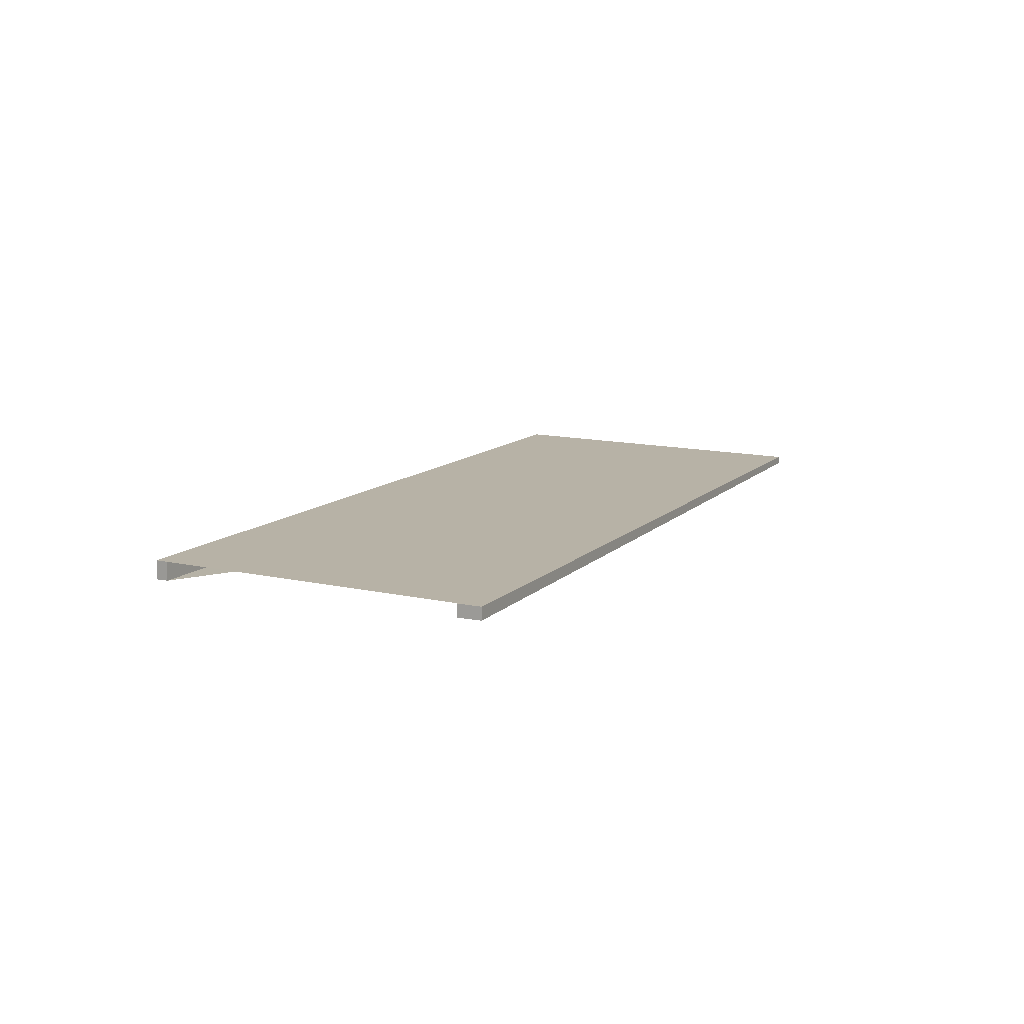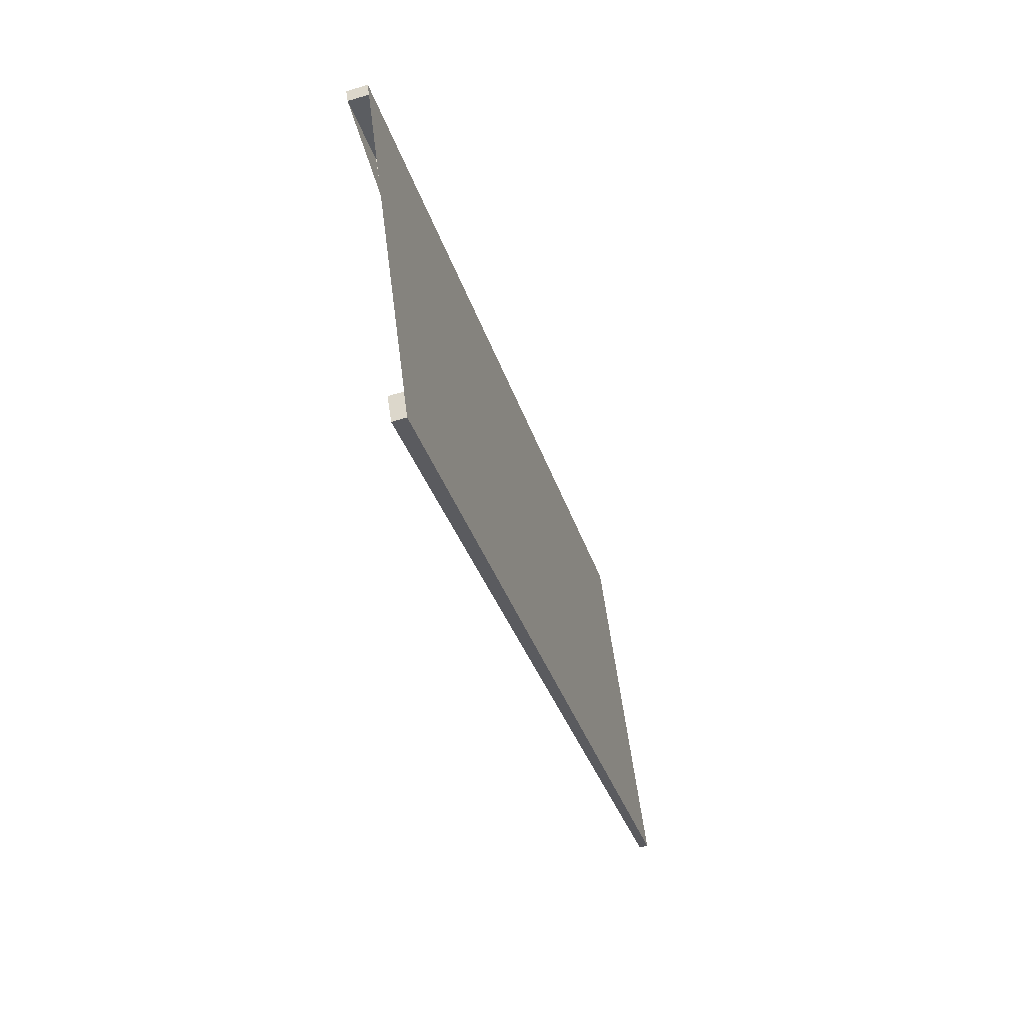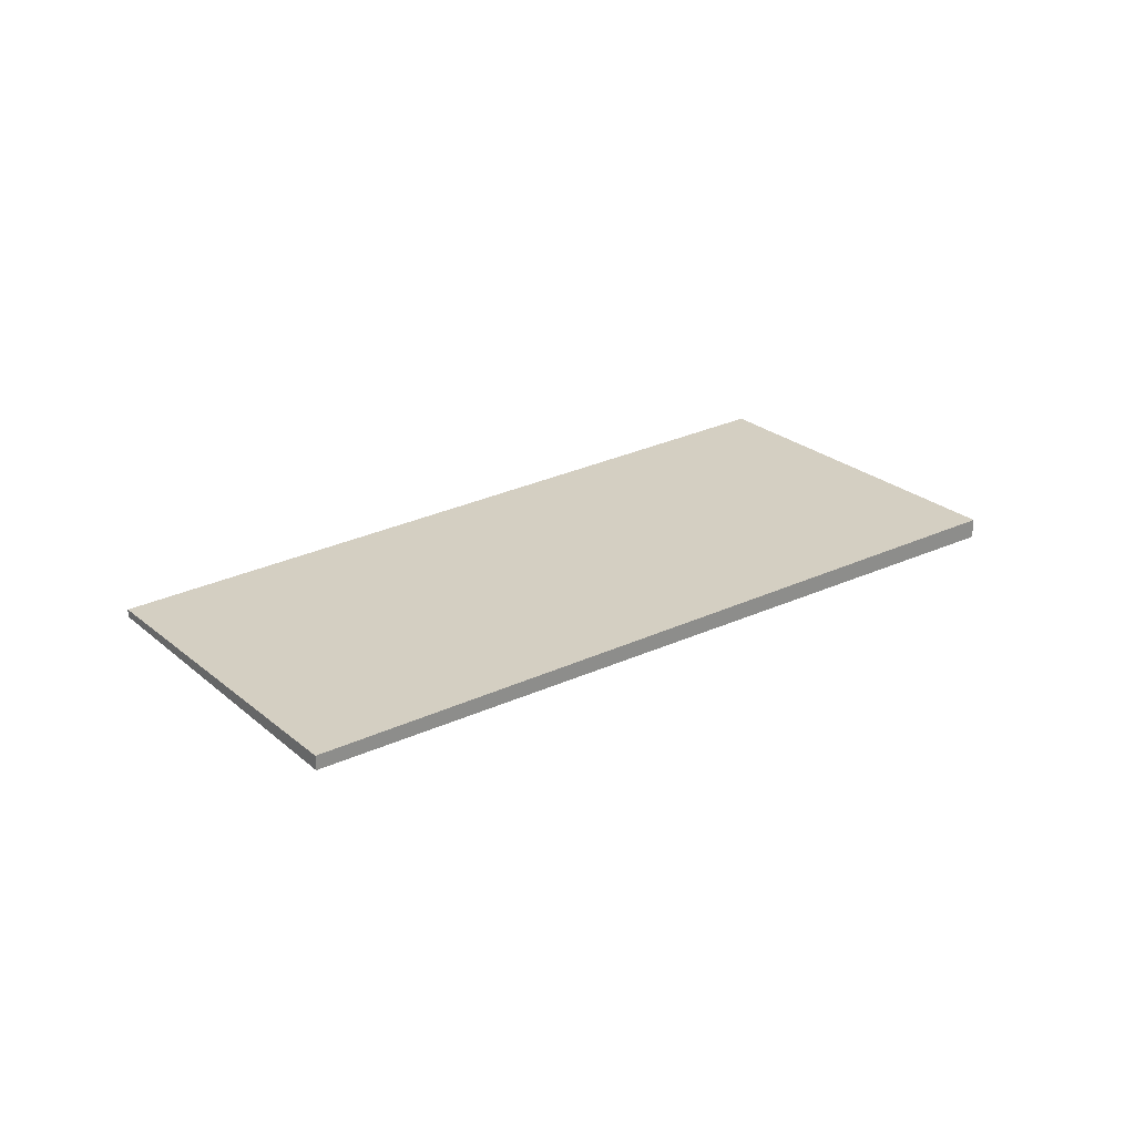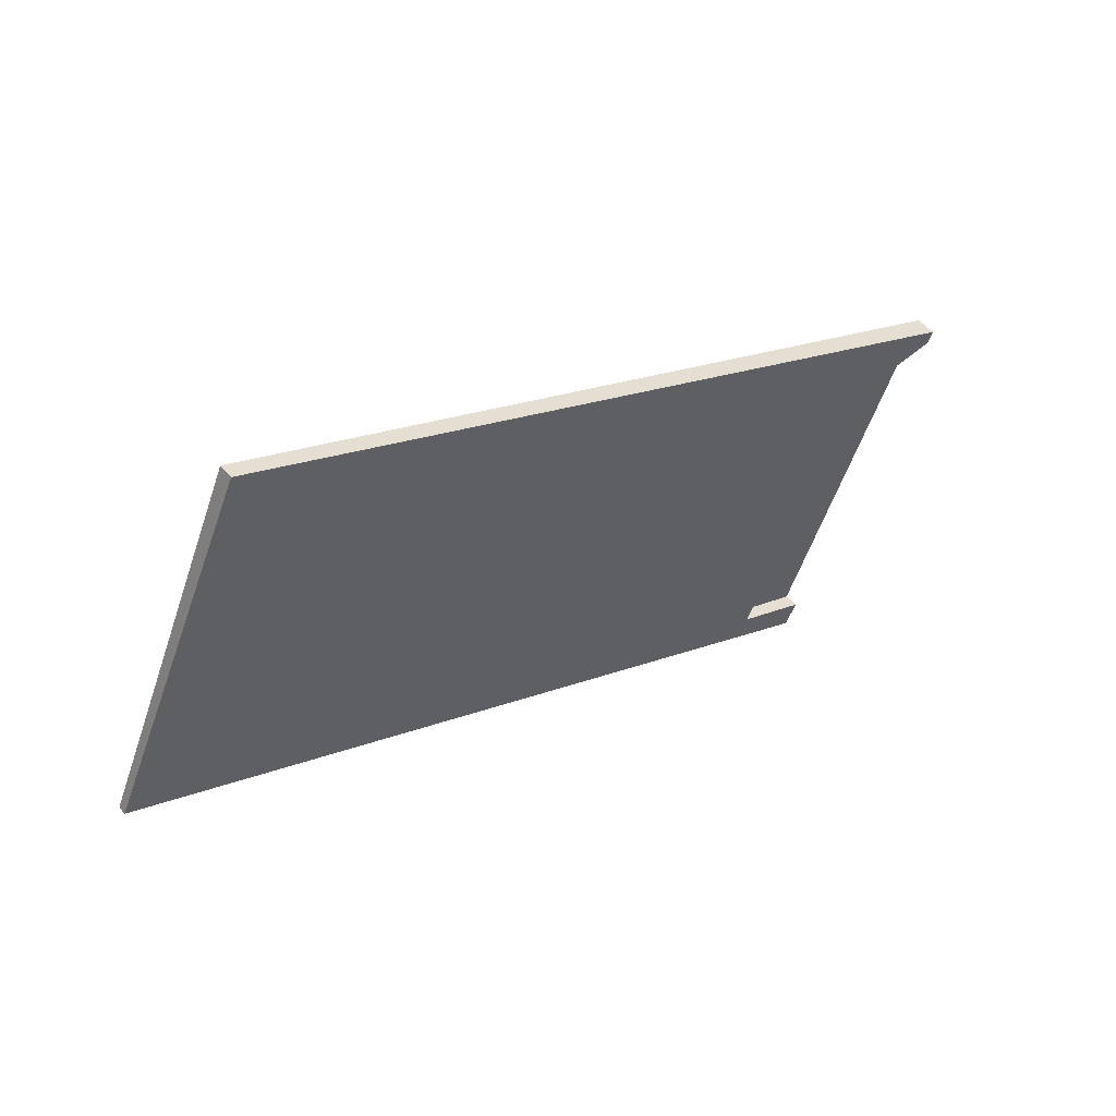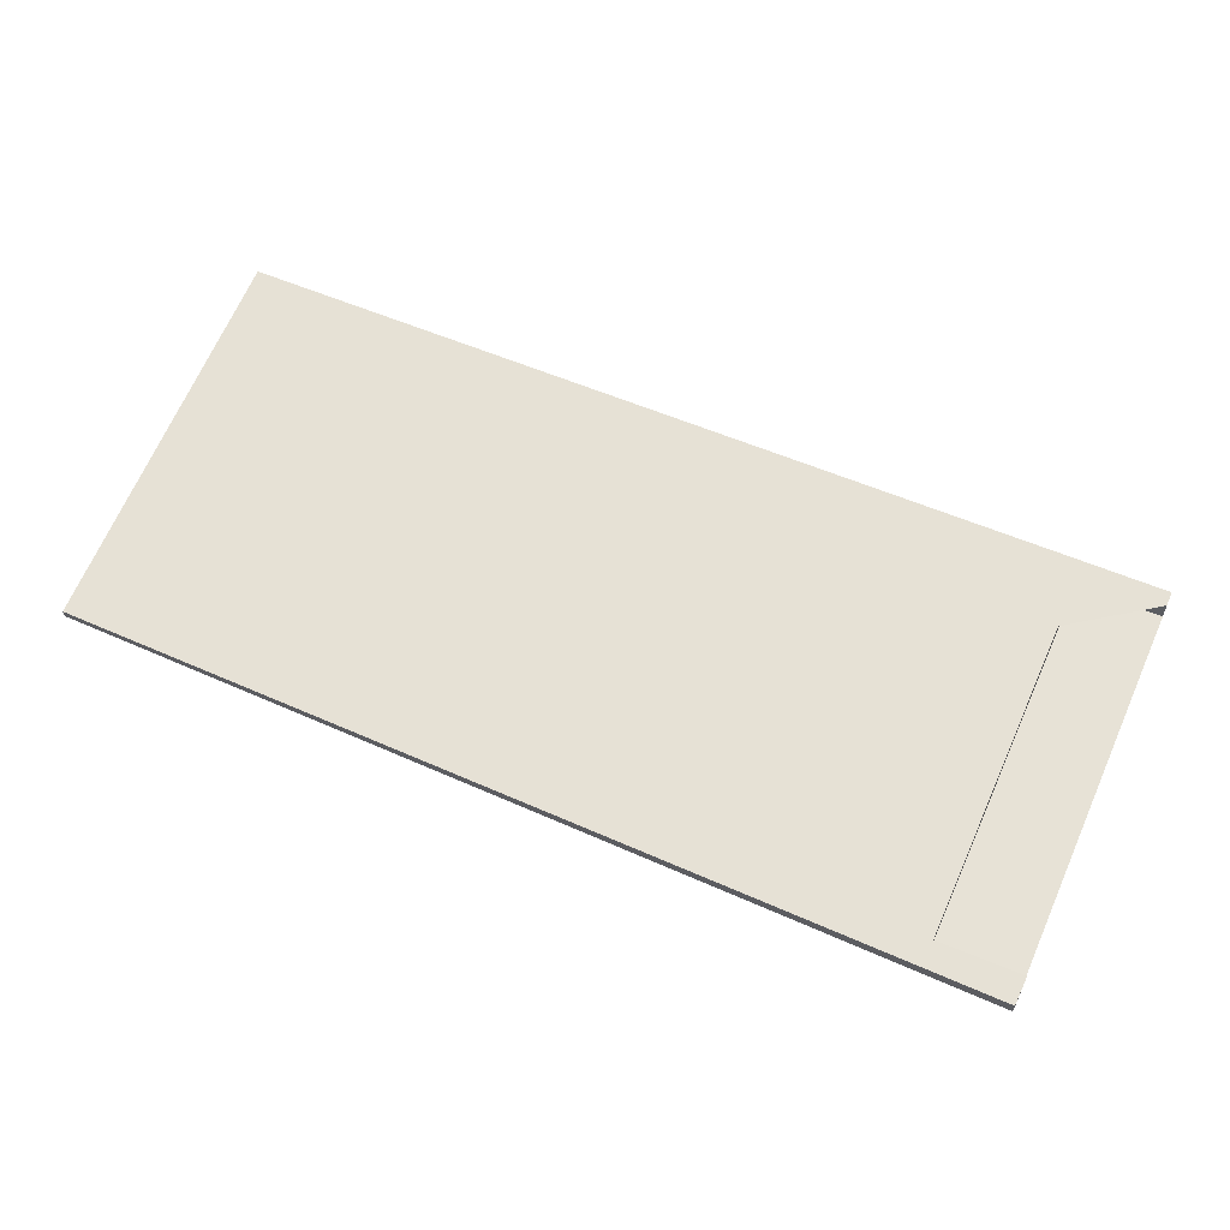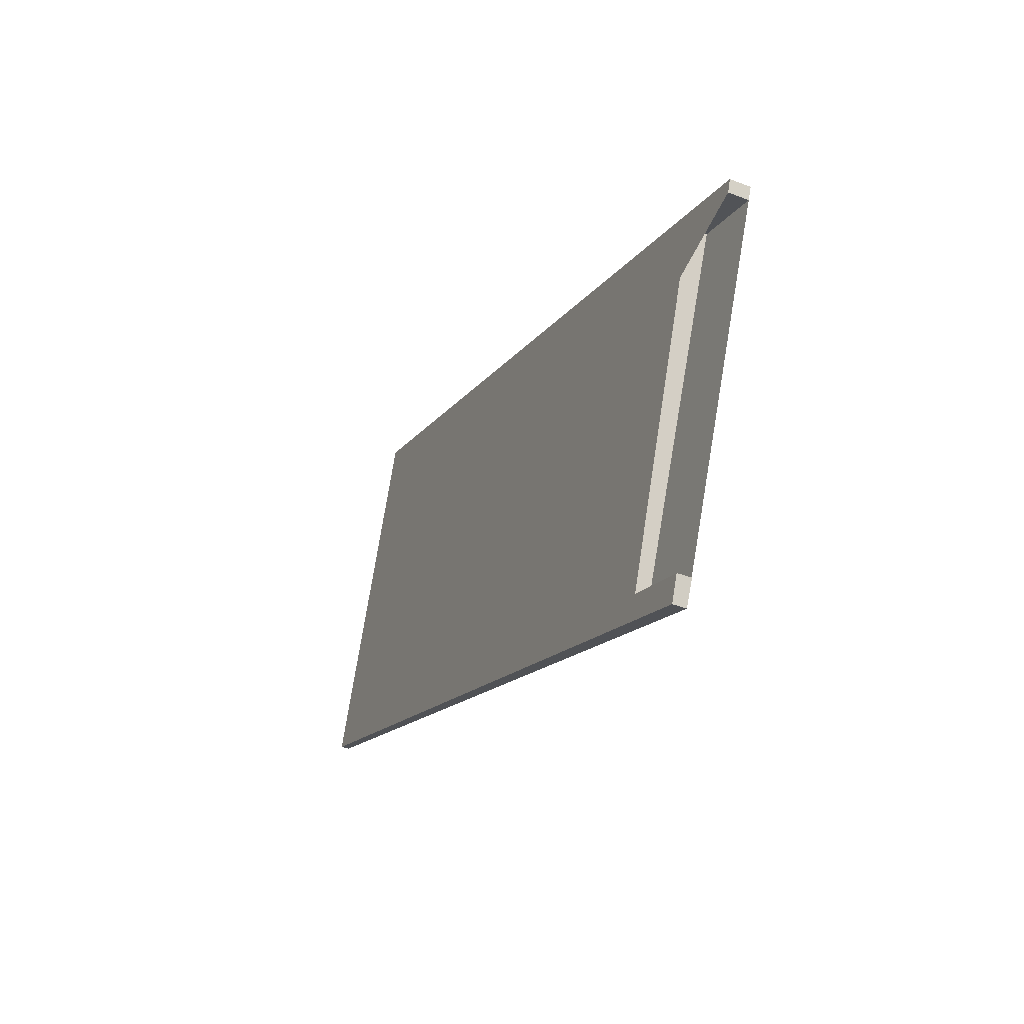
<metadata>
{"format":"obj","ext":"obj","renderer":"f3d","projection":"perspective","resolution":1024,"background":"white","views":[{"elev":12.5,"azim":-38.6,"up":"+Z"},{"elev":-58.5,"azim":-72.4,"up":"+Y"},{"elev":25.6,"azim":165.8,"up":"+Z"},{"elev":50.8,"azim":141.9,"up":"+Y"},{"elev":-26.6,"azim":-179.3,"up":"+Y"},{"elev":-40.9,"azim":-115.2,"up":"+Y"}]}
</metadata>
<code>
v -1922 -144.3 -0.1303
v -1934 -149.7 -0.2117
v -1934 -149.3 -0.2193
v -1933 -148.9 -0.2113
v -1935 -143.9 -0.3085
v -1936 -144.4 -0.3169
v -1936 -144.2 -0.3206
v -1924 -139.1 -0.2331
v -1925 -139.6 -0.2425
v -1923 -144.9 -0.1391
v -1924 -142.1 -0.1938
v -1923 -141.5 -0.185
v -1934 -146.4 -0.2591
v -1924 -141.9 -0.1911
v -1925 -139.4 -0.2396
v -1923 -144.7 -0.1365
v -1931 -145.3 -0.2419
v -1930 -148.1 -0.1873
v -1932 -142.6 -0.2943
v -1923 -144.7 -0.1365
v -1922 -144.3 -0.1303
v -1922 -144.3 0
v -1923 -144.7 0
v -1934 -149.3 -0.2193
v -1934 -149.7 -0.2117
v -1934 -149.7 0
v -1934 -149.3 2.776e-17
v -1933 -148.9 -0.2113
v -1934 -149.3 -0.2193
v -1934 -149.3 2.776e-17
v -1933 -148.9 0
v -1934 -146.4 -0.2591
v -1933 -148.9 -0.2113
v -1933 -148.9 0
v -1934 -146.4 0
v -1936 -144.4 -0.3169
v -1935 -143.9 -0.3085
v -1935 -143.9 0
v -1936 -144.4 0
v -1936 -144.2 -0.3206
v -1936 -144.4 -0.3169
v -1936 -144.4 0
v -1936 -144.2 0
v -1932 -142.6 -0.2943
v -1936 -144.2 -0.3206
v -1936 -144.2 0
v -1932 -142.6 0
v -1923 -141.5 -0.185
v -1924 -139.1 -0.2331
v -1924 -139.1 -2.776e-17
v -1923 -141.5 0
v -1925 -139.4 -0.2396
v -1925 -139.6 -0.2425
v -1925 -139.6 0
v -1925 -139.4 -2.776e-17
v -1930 -148.1 -0.1873
v -1923 -144.9 -0.1391
v -1923 -144.9 0
v -1930 -148.1 0
v -1922 -144.3 -0.1303
v -1923 -141.5 -0.185
v -1923 -141.5 0
v -1922 -144.3 0
v -1935 -143.9 -0.3085
v -1934 -146.4 -0.2591
v -1934 -146.4 0
v -1935 -143.9 0
v -1924 -139.1 -0.2331
v -1925 -139.4 -0.2396
v -1925 -139.4 -2.776e-17
v -1924 -139.1 -2.776e-17
v -1923 -144.9 -0.1391
v -1923 -144.7 -0.1365
v -1923 -144.7 0
v -1923 -144.9 0
v -1934 -149.7 -0.2117
v -1930 -148.1 -0.1873
v -1930 -148.1 0
v -1934 -149.7 0
v -1925 -139.6 -0.2425
v -1932 -142.6 -0.2943
v -1932 -142.6 0
v -1925 -139.6 0
v -1922 -144.3 0
v -1934 -149.7 0
v -1934 -149.3 0
v -1933 -148.9 0
v -1935 -143.9 0
v -1936 -144.4 0
v -1936 -144.2 0
v -1924 -139.1 0
f 18 2 3 4 13 17
f 14 12 1 16
f 15 8 12 14
f 17 13 5 6 7 19
f 14 11 9 15
f 16 10 11 14
f 17 11 10 18
f 19 9 11 17
f 21 22 23 20
f 25 26 27 24
f 29 30 31 28
f 33 34 35 32
f 37 38 39 36
f 41 42 43 40
f 45 46 47 44
f 49 50 51 48
f 53 54 55 52
f 57 58 59 56
f 61 62 63 60
f 65 66 67 64
f 69 70 71 68
f 73 74 75 72
f 77 78 79 76
f 81 82 83 80
f 85 86 87 88 89 90 91 84

</code>
